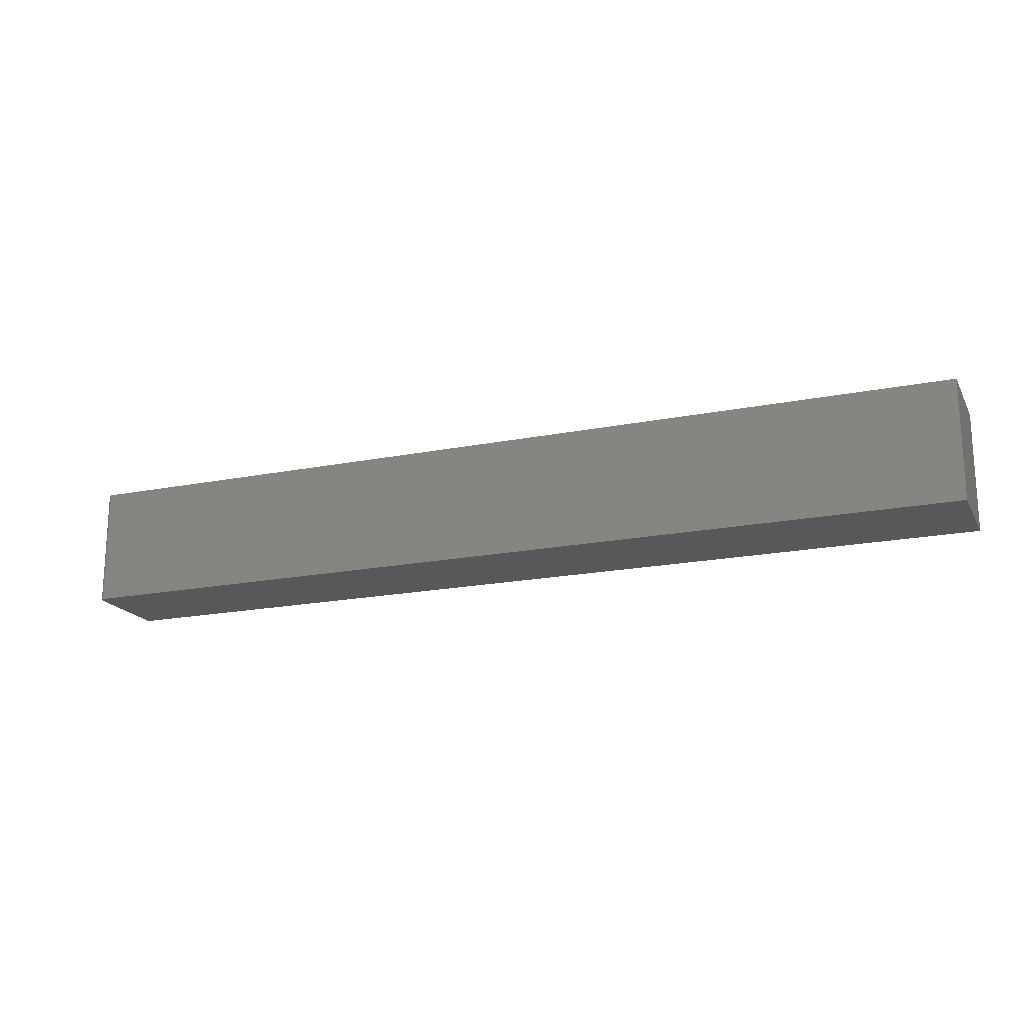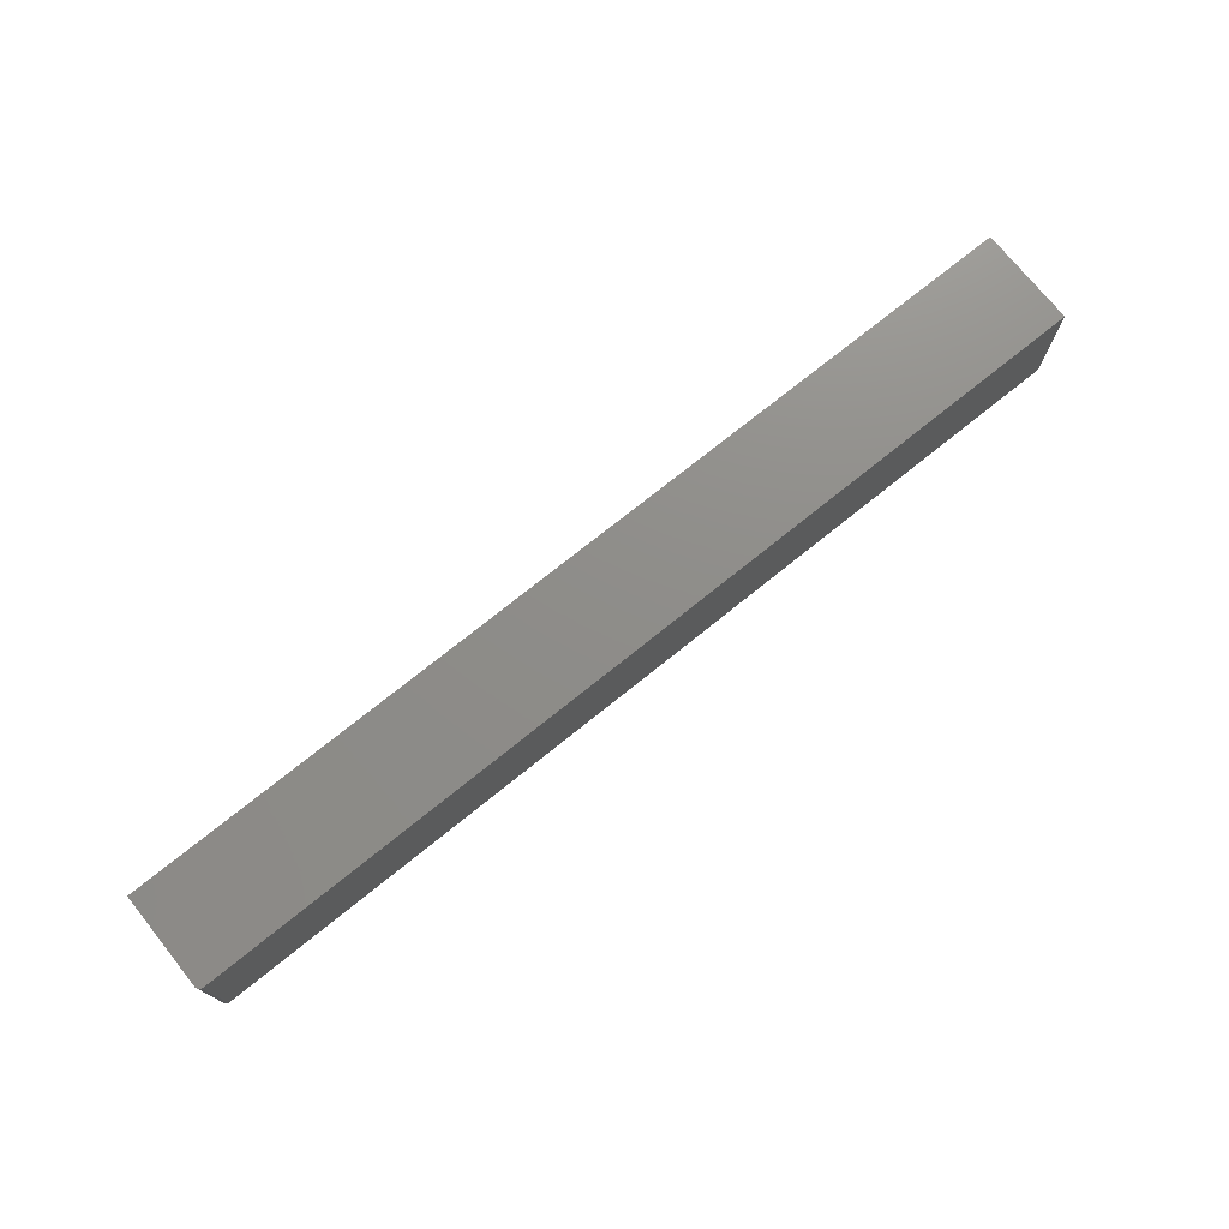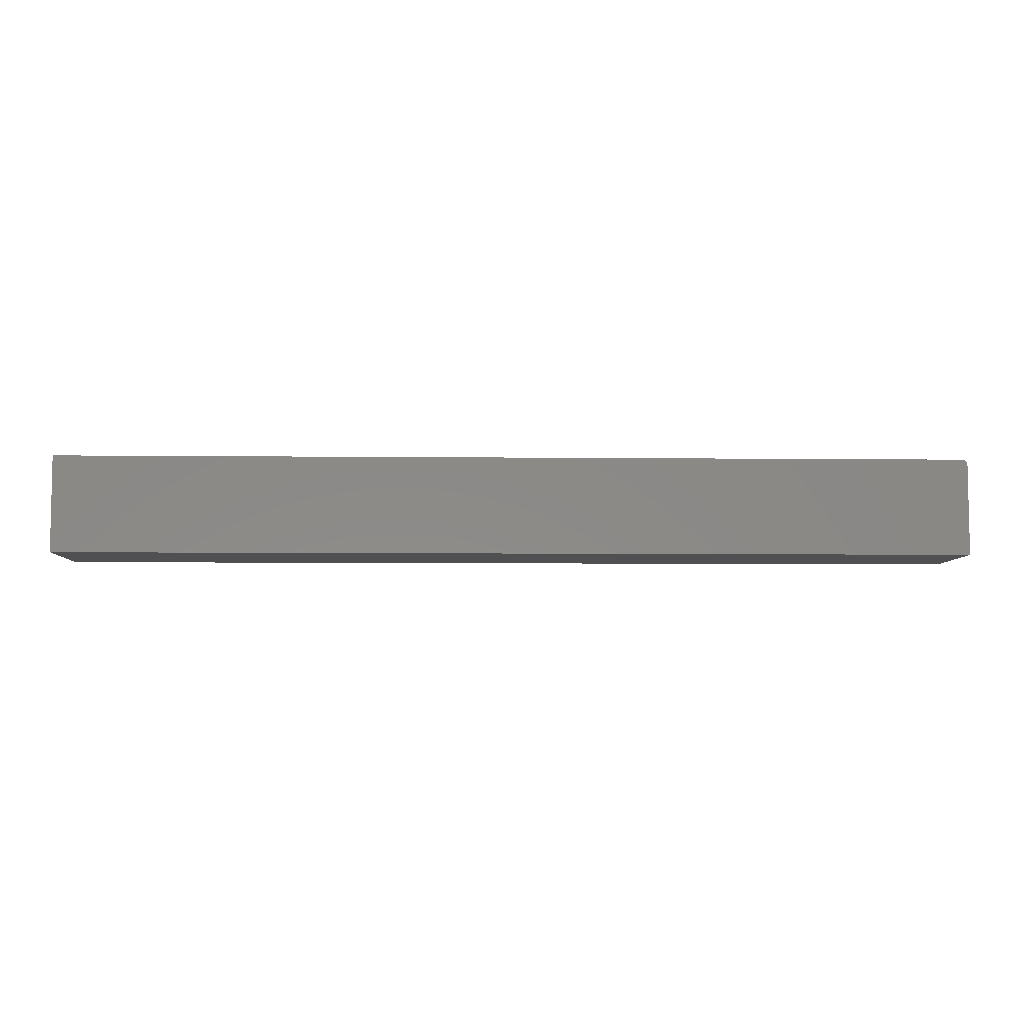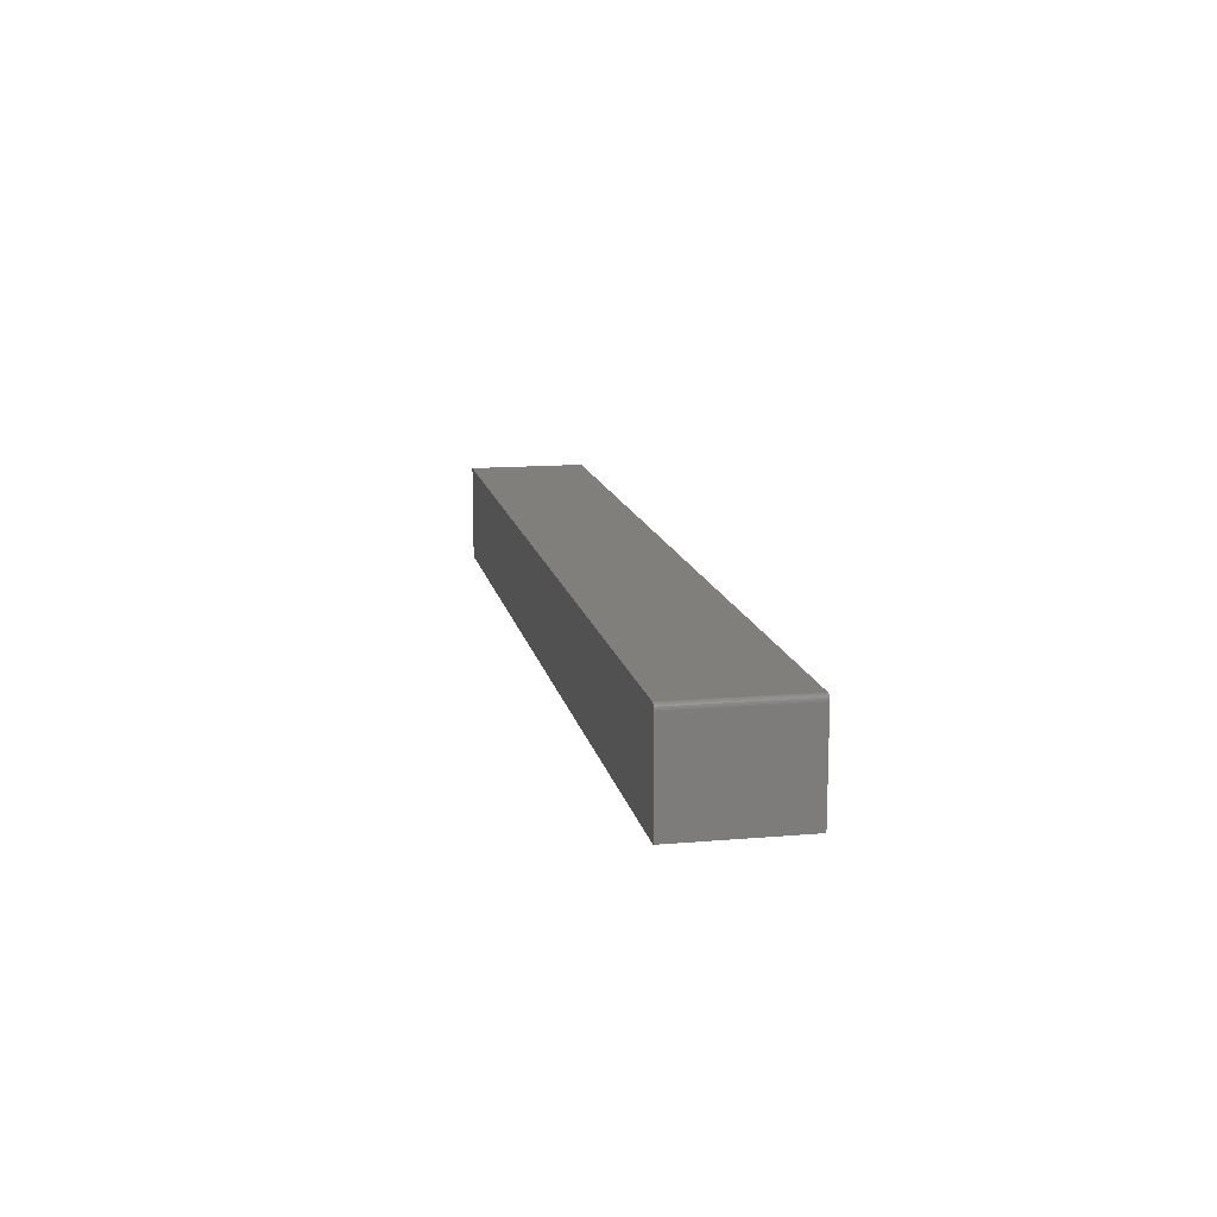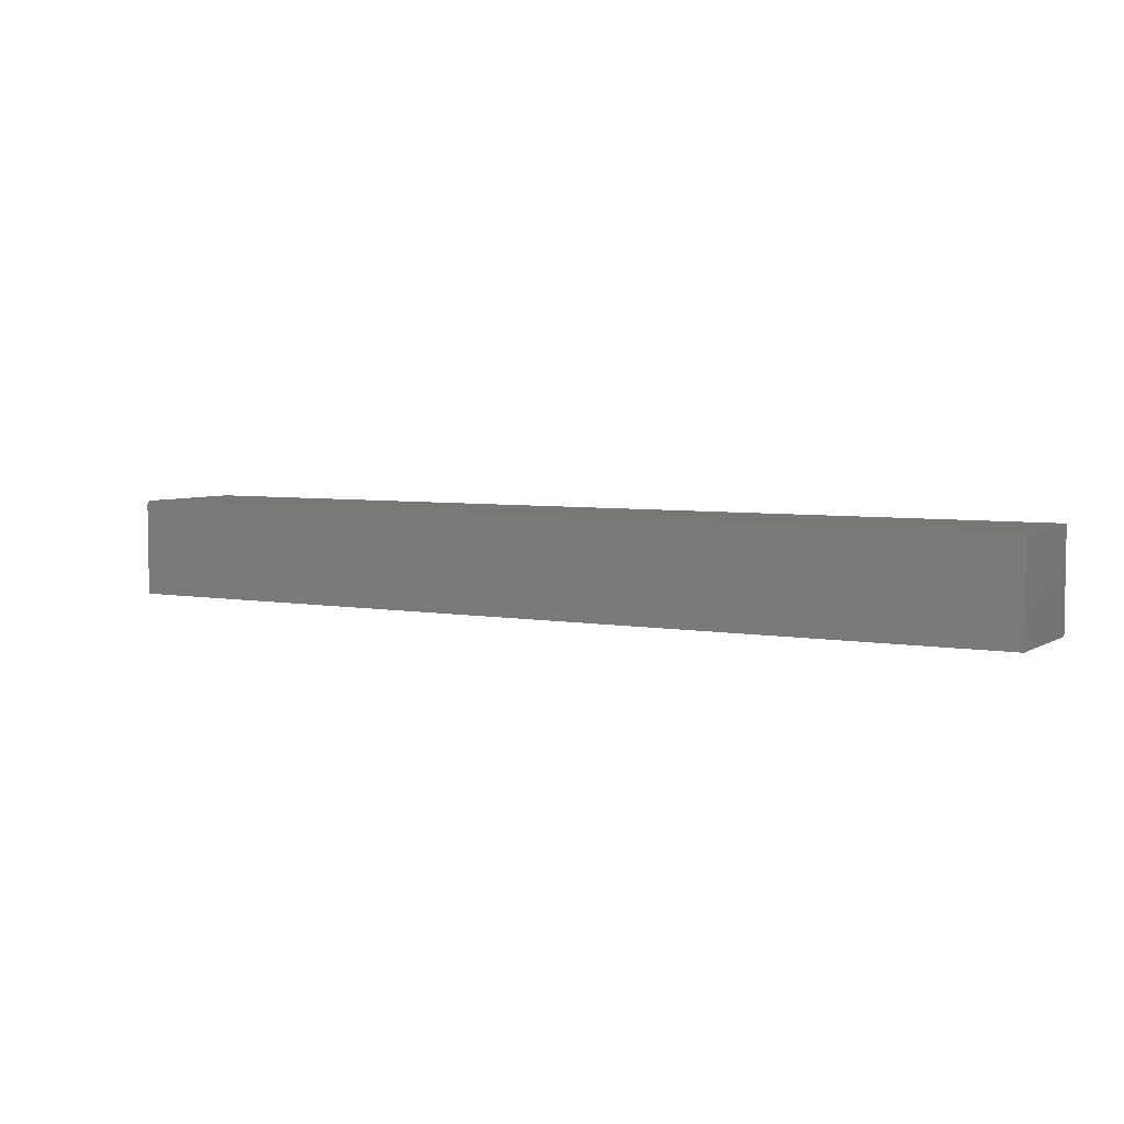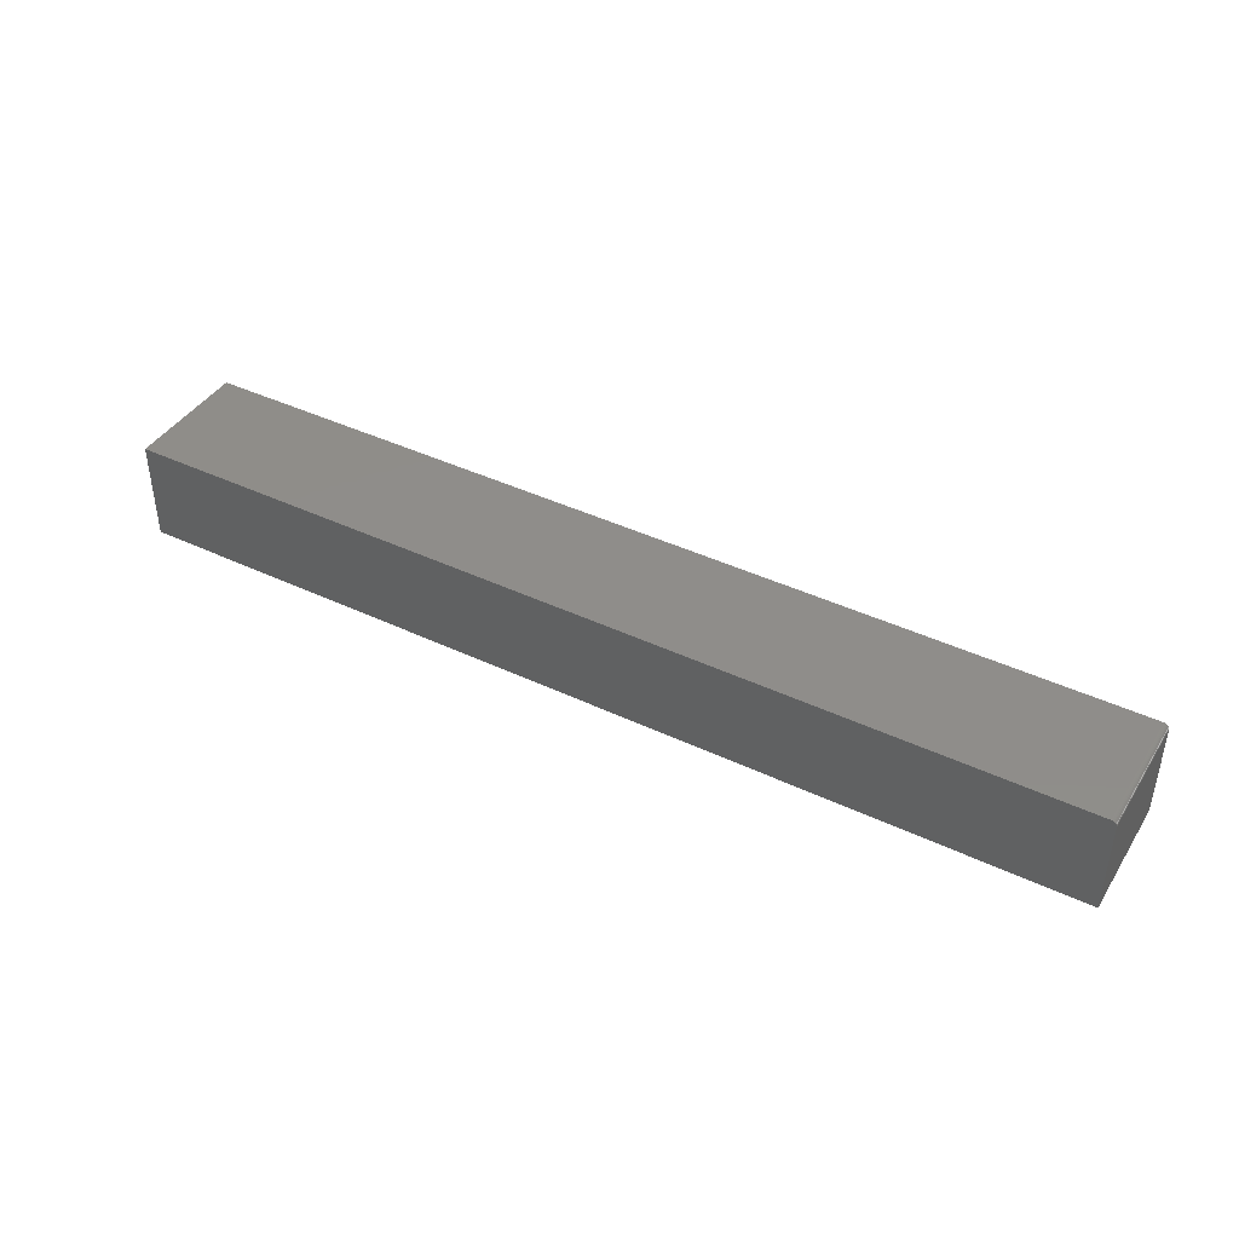
<metadata>
{"format":"stl","ext":"stl","renderer":"f3d","projection":"perspective","resolution":1024,"background":"white","views":[{"elev":-18.6,"azim":-158.9,"up":"+Z"},{"elev":74.1,"azim":141.2,"up":"+Z"},{"elev":-6.4,"azim":-1.9,"up":"+Y"},{"elev":13.6,"azim":79.0,"up":"+Y"},{"elev":5.0,"azim":-150.2,"up":"+Y"},{"elev":41.8,"azim":29.8,"up":"+Y"}]}
</metadata>
<code>
# stl→obj: 24 verts, 44 faces
v 0.6406 -0.1114 0.1797
v -0.75 -0.25 0.1797
v 0.6406 -0.25 0.1797
v 0.6405 -0.1099 0.1797
v 0.64 -0.1084 0.1797
v 0.6393 -0.1071 0.1797
v 0.6383 -0.1059 0.1797
v 0.6372 -0.1049 0.1797
v 0.6358 -0.1042 0.1797
v 0.6343 -0.1038 0.1797
v 0.6328 -0.1036 0.1797
v -0.75 -0.1036 0.1797
v 0.6406 -0.25 0
v -0.75 -0.25 0
v 0.6406 -0.1114 0
v 0.6405 -0.1099 0
v 0.6328 -0.1036 0
v 0.6343 -0.1038 0
v 0.6358 -0.1042 0
v 0.6372 -0.1049 0
v 0.6383 -0.1059 0
v 0.6393 -0.1071 0
v 0.64 -0.1084 0
v -0.75 -0.1036 0
f 1 2 3
f 4 5 6
f 4 6 7
f 4 7 8
f 4 8 9
f 4 9 10
f 4 10 11
f 12 2 1
f 12 1 4
f 12 4 11
f 13 14 15
f 16 17 18
f 16 18 19
f 16 19 20
f 16 20 21
f 16 21 22
f 16 22 23
f 24 17 16
f 24 16 15
f 24 15 14
f 11 17 12
f 12 17 24
f 13 15 3
f 3 15 1
f 17 11 18
f 18 11 10
f 18 10 19
f 19 10 9
f 19 9 20
f 20 9 8
f 20 8 21
f 21 8 7
f 21 7 22
f 22 7 6
f 22 6 23
f 23 6 5
f 23 5 16
f 16 5 4
f 16 4 15
f 15 4 1
f 24 14 12
f 12 14 2
f 2 14 3
f 3 14 13

</code>
